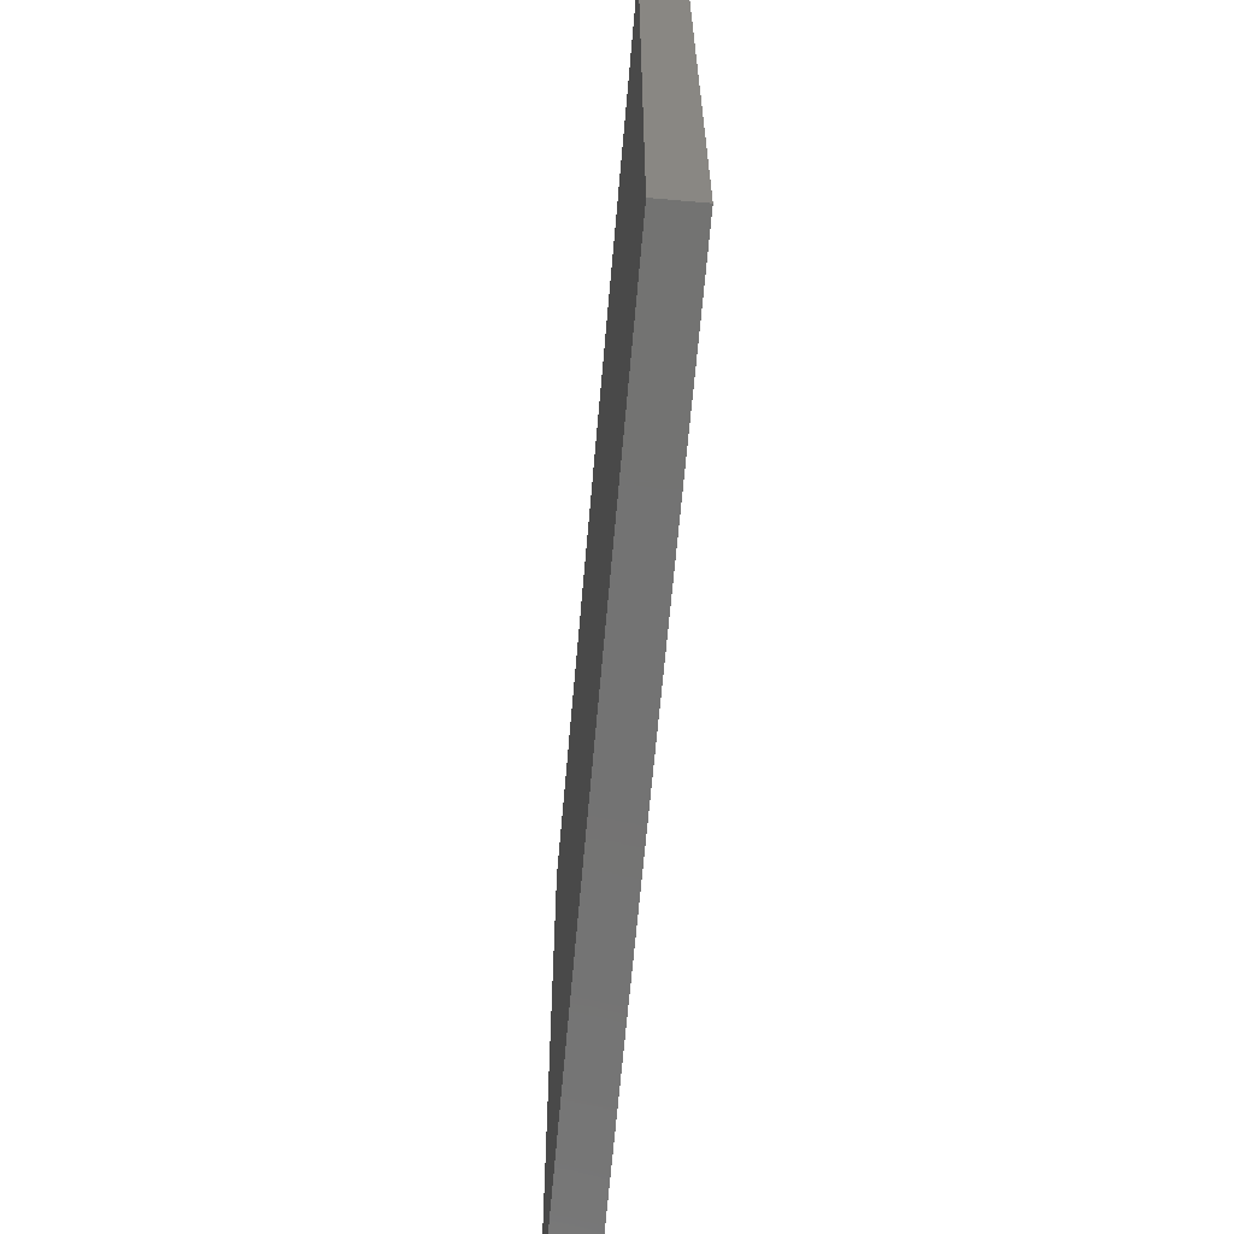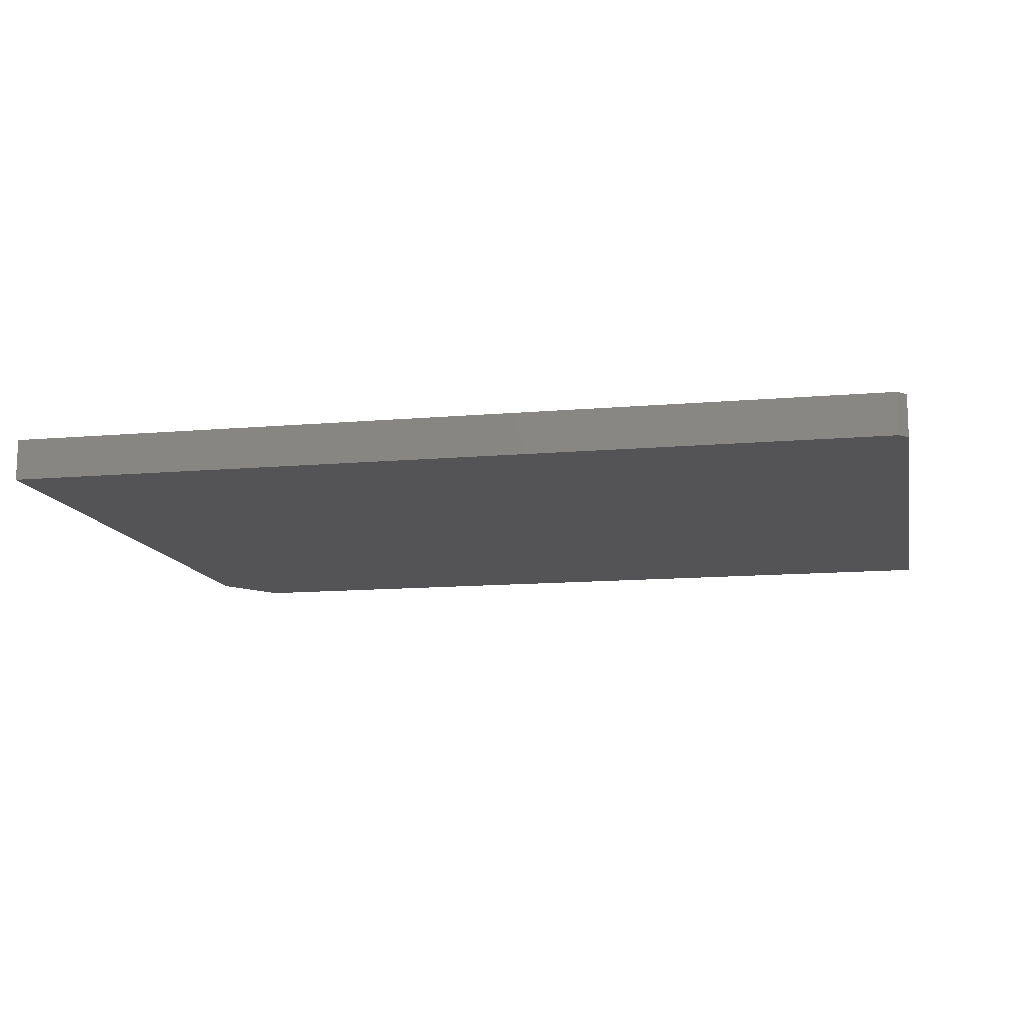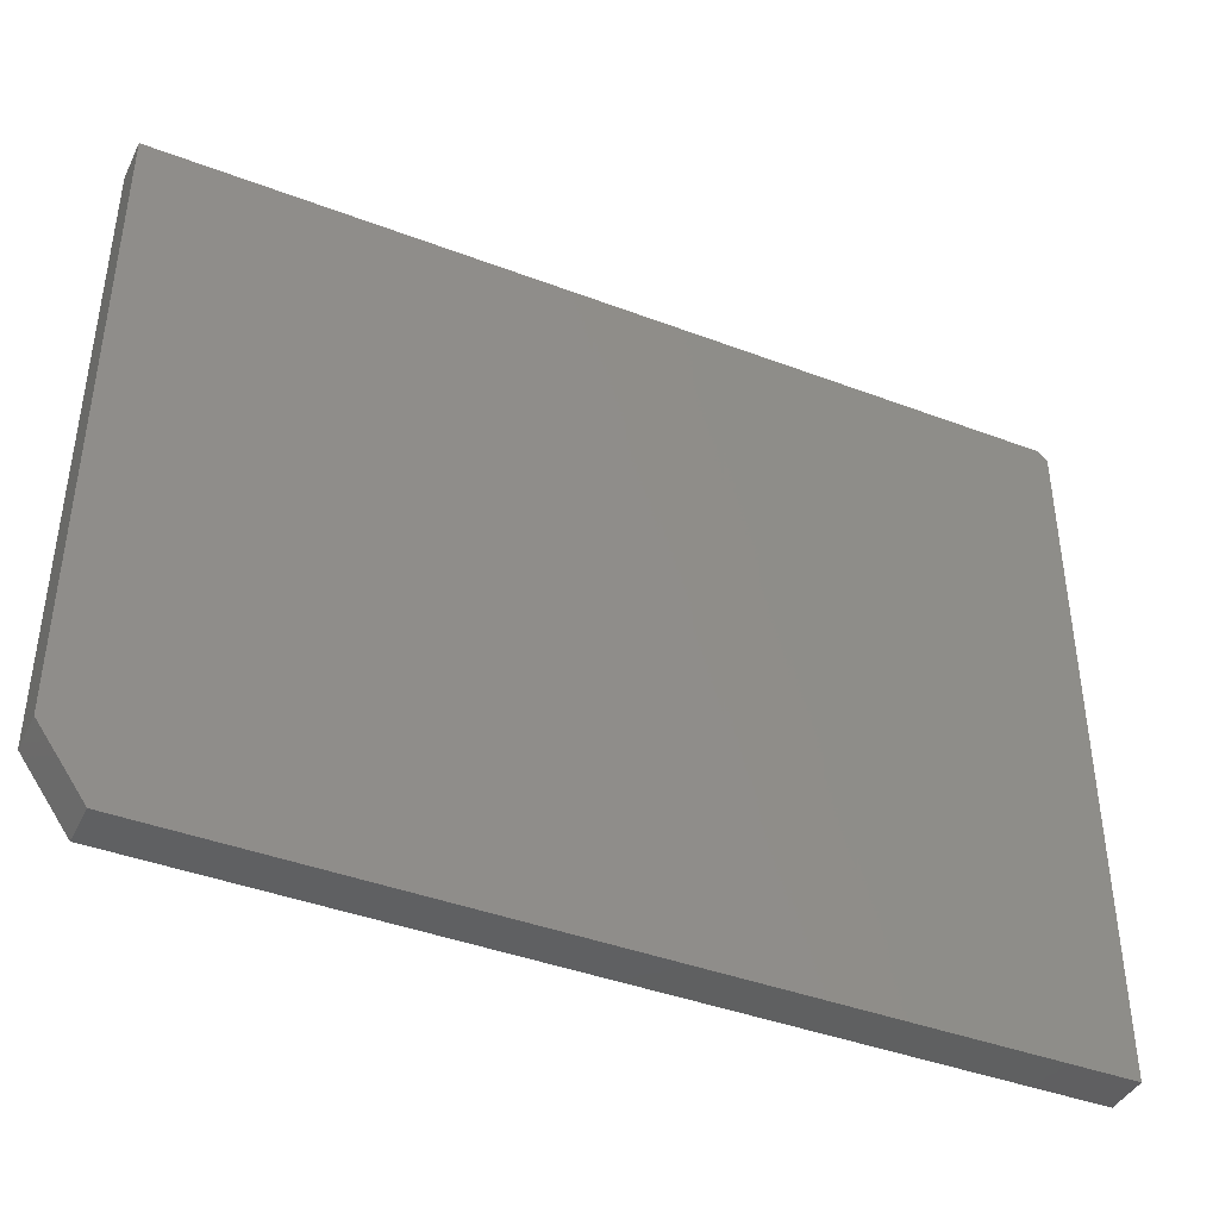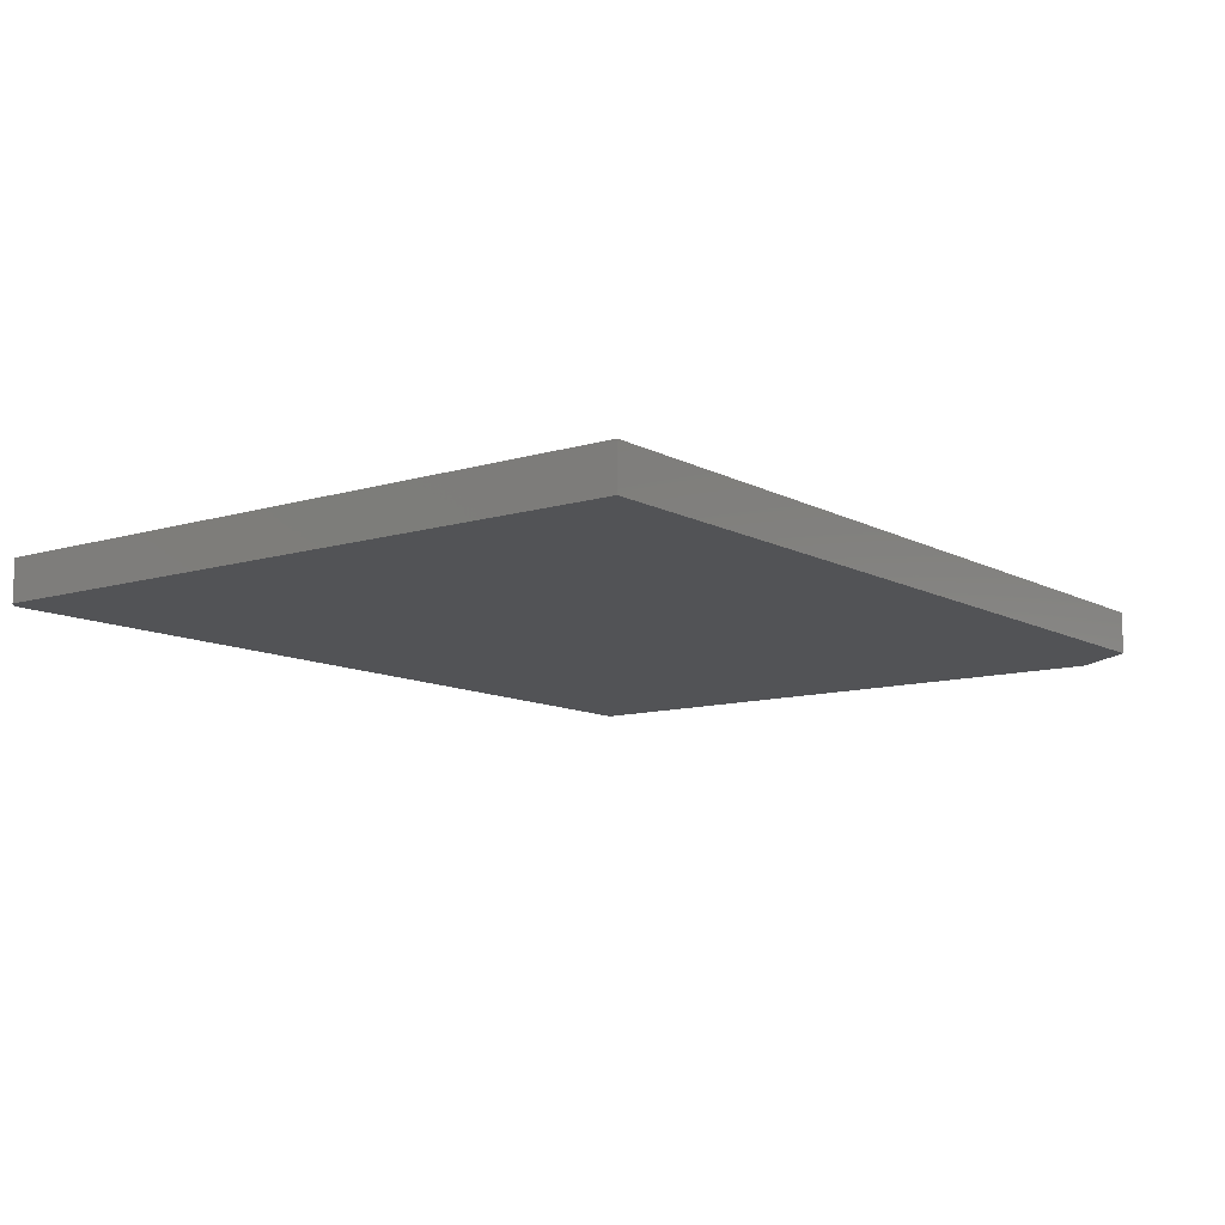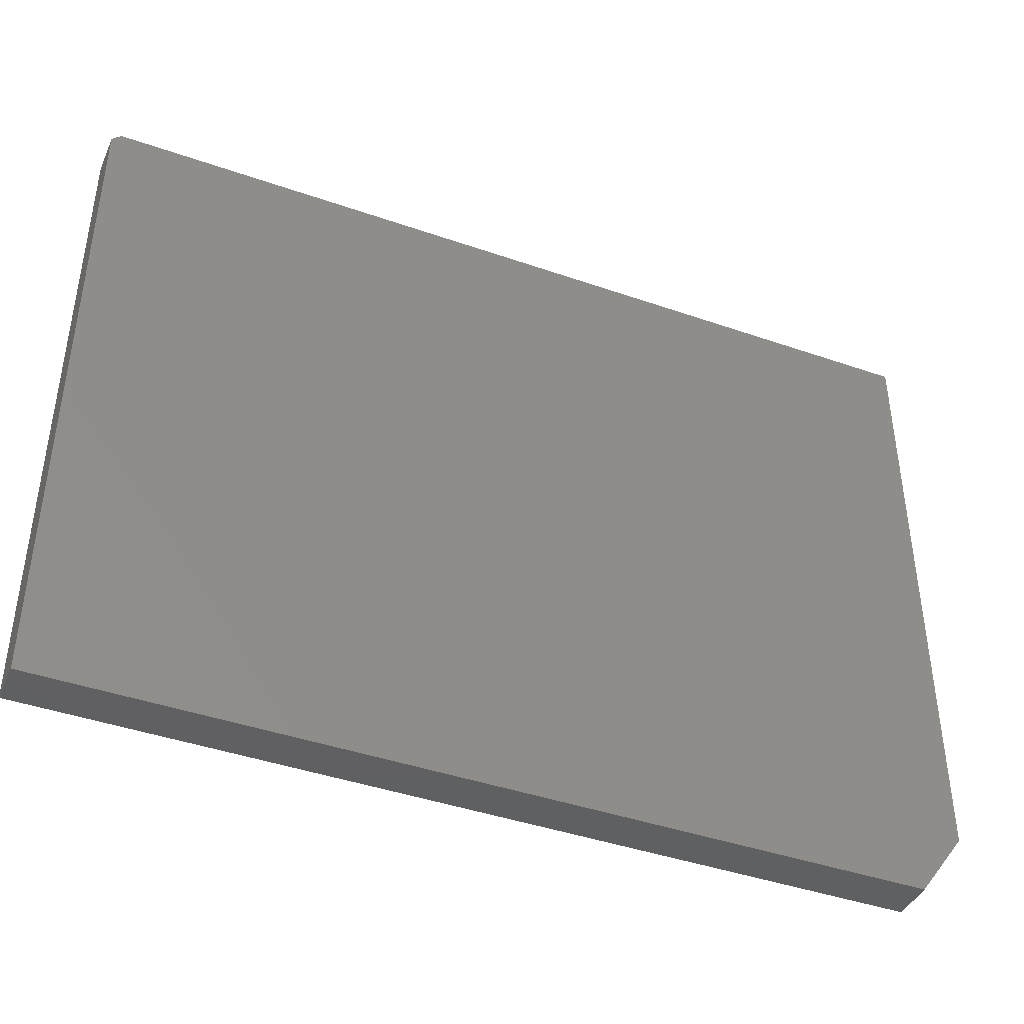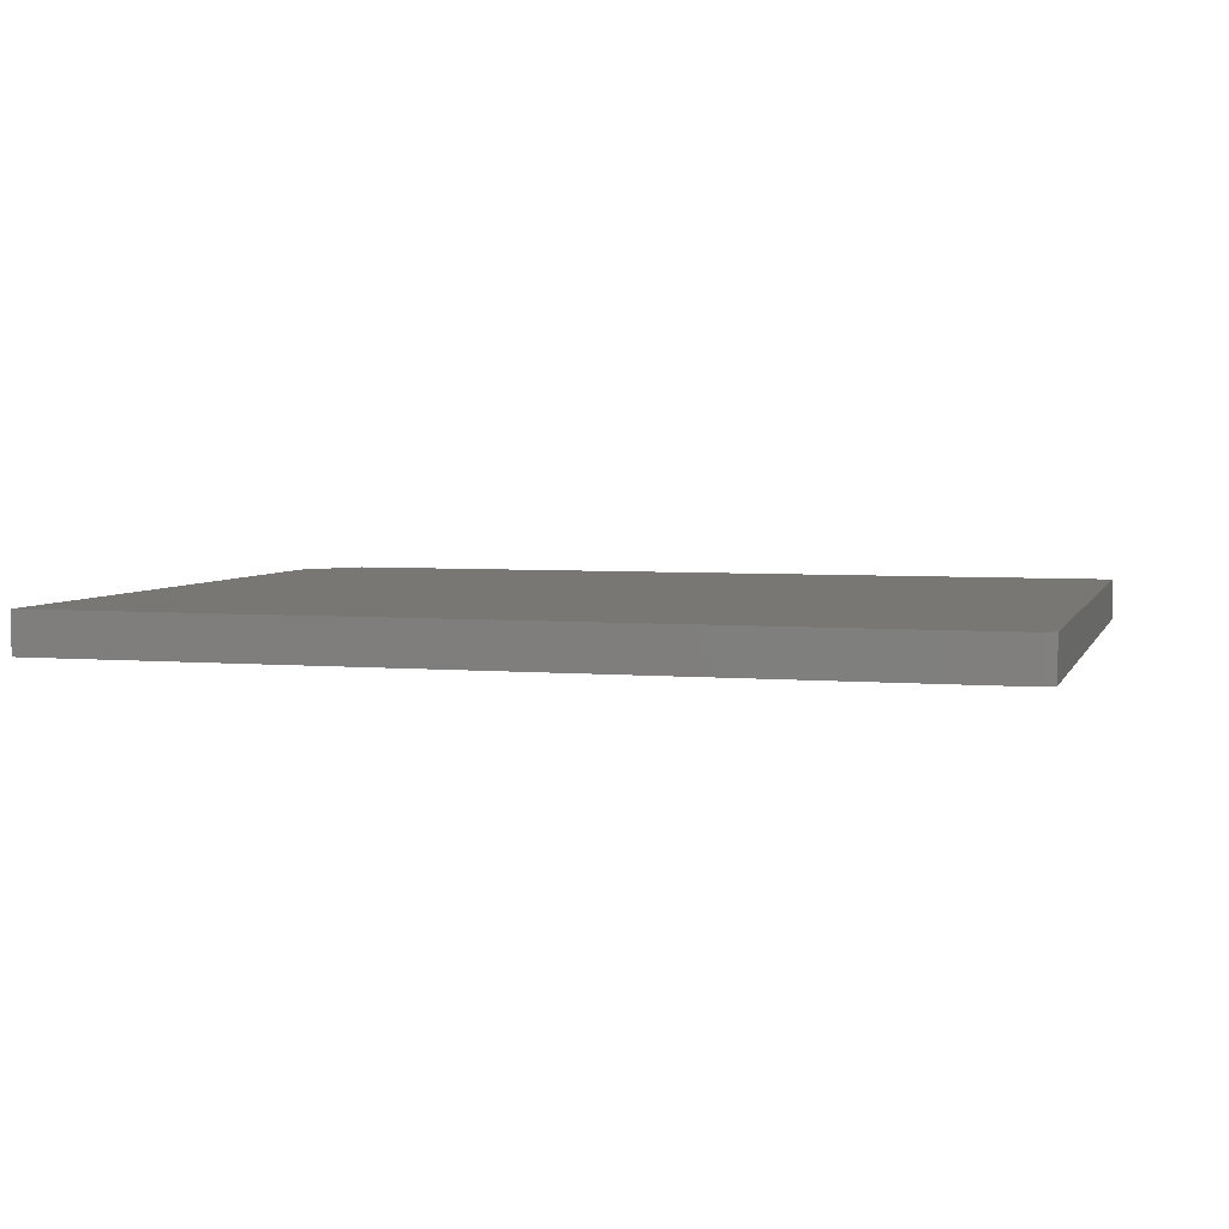
<metadata>
{"format":"stl","ext":"stl","renderer":"f3d","projection":"perspective","resolution":1024,"background":"white","views":[{"elev":-65.1,"azim":-95.0,"up":"+Y"},{"elev":-12.5,"azim":-168.4,"up":"+Z"},{"elev":-41.3,"azim":155.3,"up":"+Y"},{"elev":-10.7,"azim":-52.8,"up":"+Z"},{"elev":-42.1,"azim":-22.7,"up":"+Y"},{"elev":4.4,"azim":-164.2,"up":"+Z"}]}
</metadata>
<code>
# stl→obj: 12 verts, 20 faces
v -0.75 0.5589 0.07031
v 0.75 0.5745 0.07031
v -0.7344 0.5745 0.07031
v 0.75 -0.4688 0.07031
v -0.75 -0.5781 0.07031
v 0.6719 -0.5781 0.07031
v -0.7344 0.5745 0
v 0.75 0.5745 0
v -0.75 0.5589 0
v 0.6719 -0.5781 0
v -0.75 -0.5781 0
v 0.75 -0.4688 0
f 1 2 3
f 2 1 4
f 4 1 5
f 4 5 6
f 7 8 9
f 10 11 12
f 12 11 9
f 12 9 8
f 1 9 5
f 5 9 11
f 2 8 3
f 3 8 7
f 7 9 3
f 3 9 1
f 4 12 2
f 2 12 8
f 5 11 6
f 6 11 10
f 4 6 12
f 12 6 10

</code>
